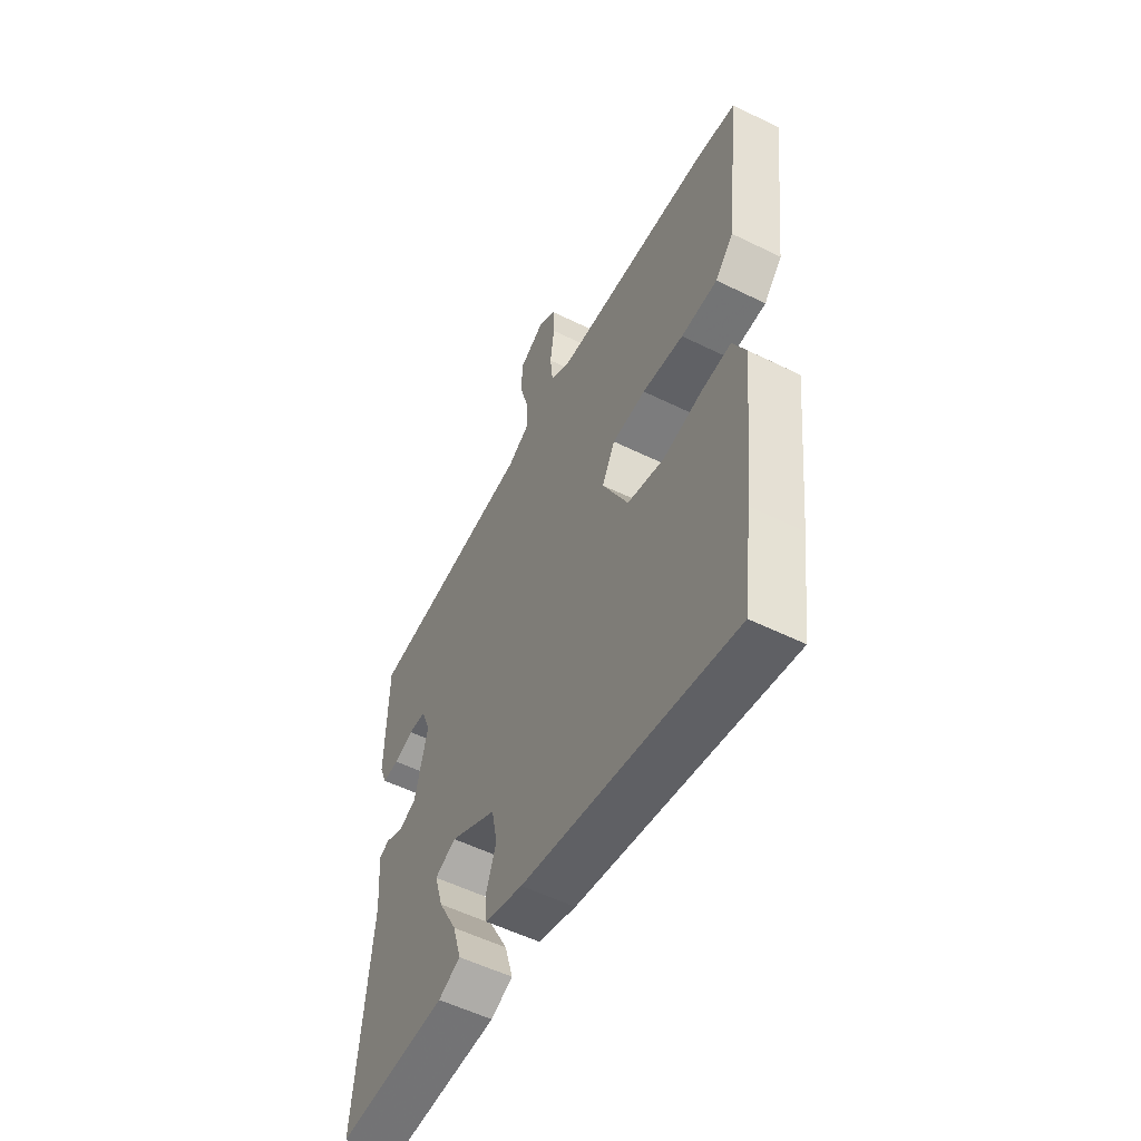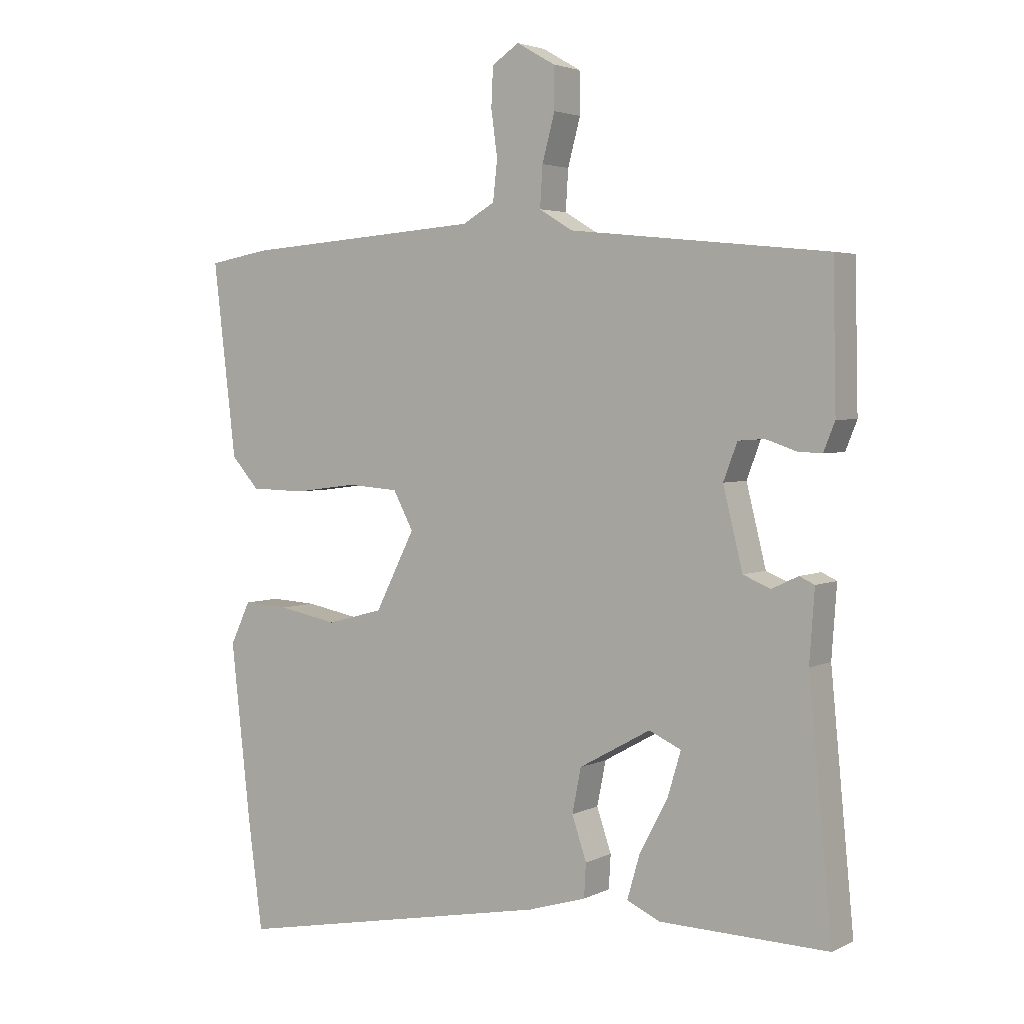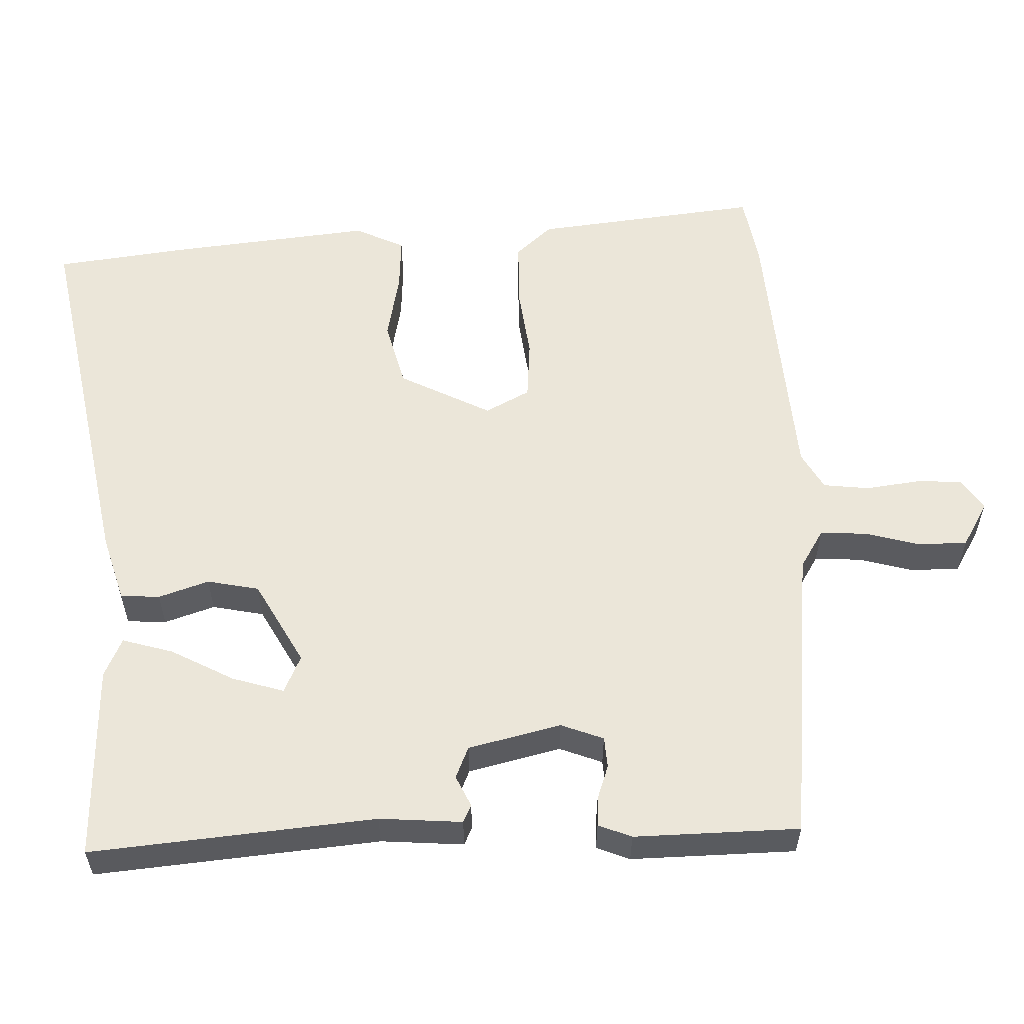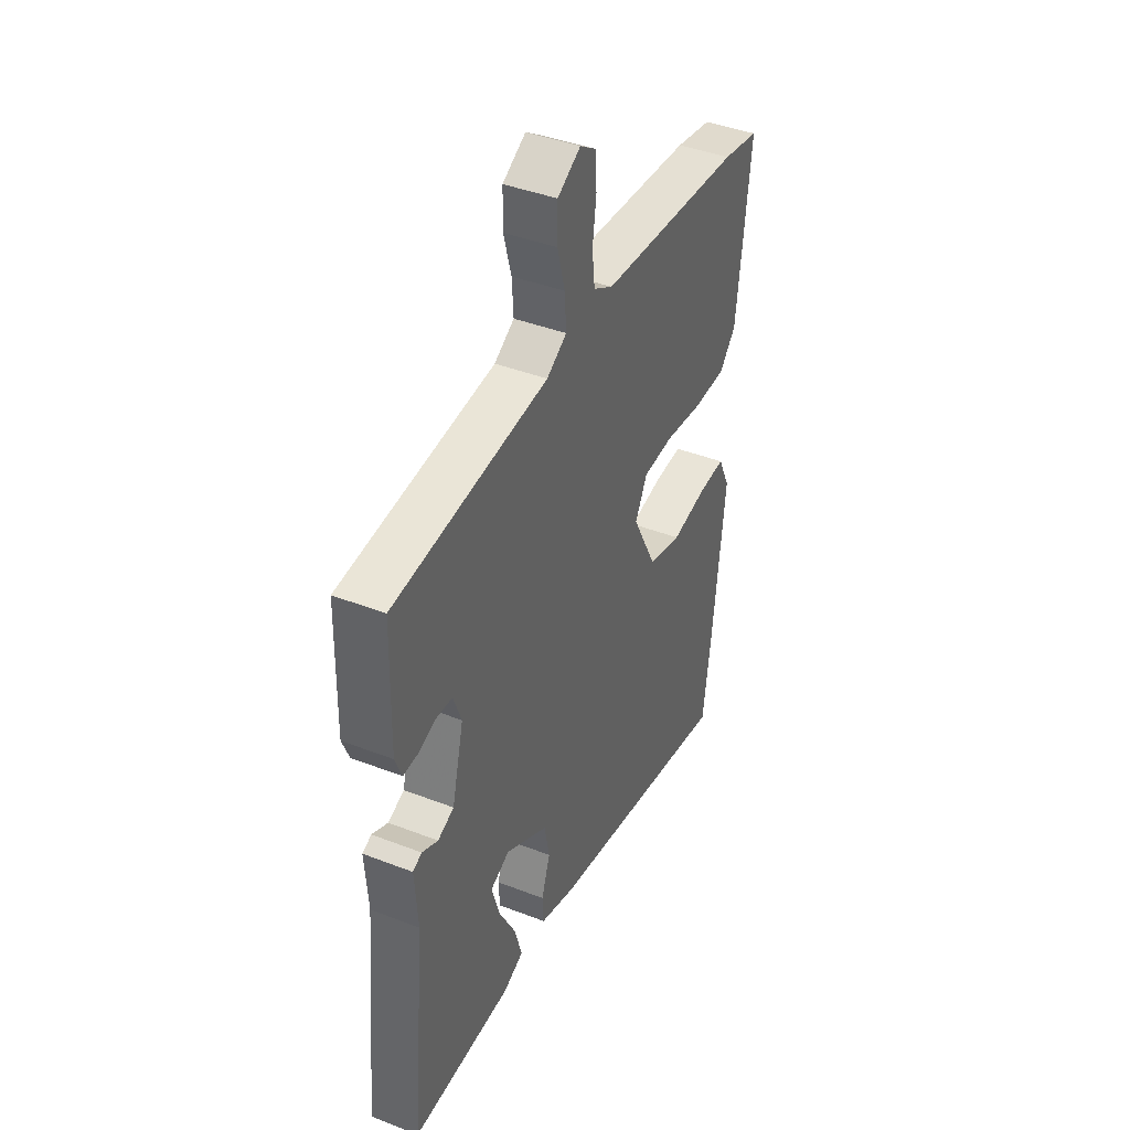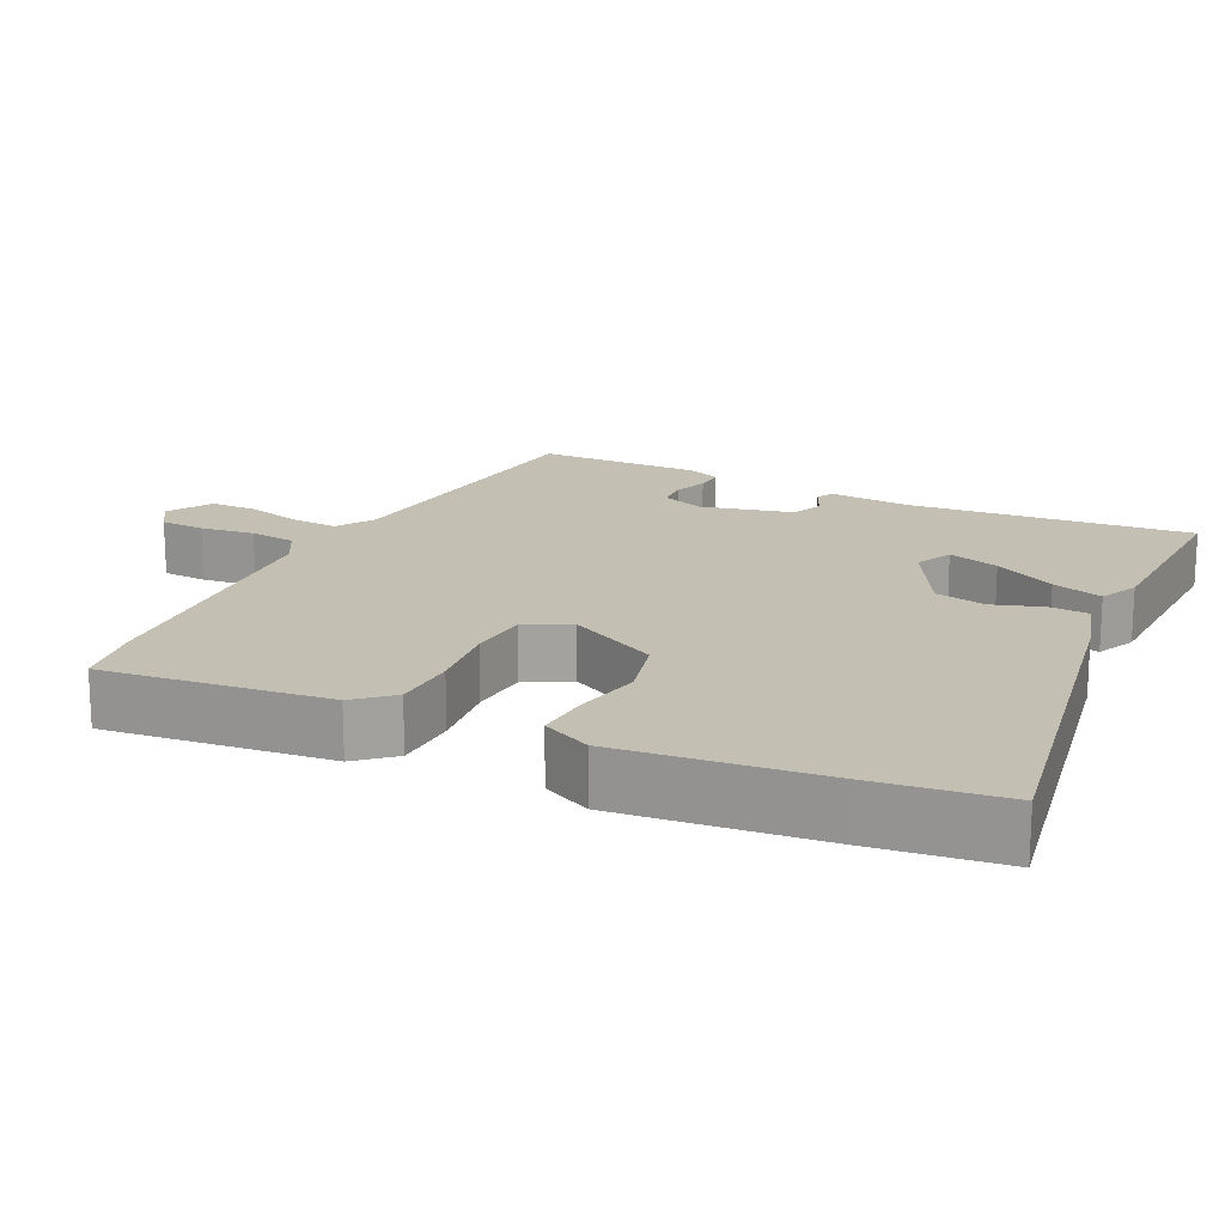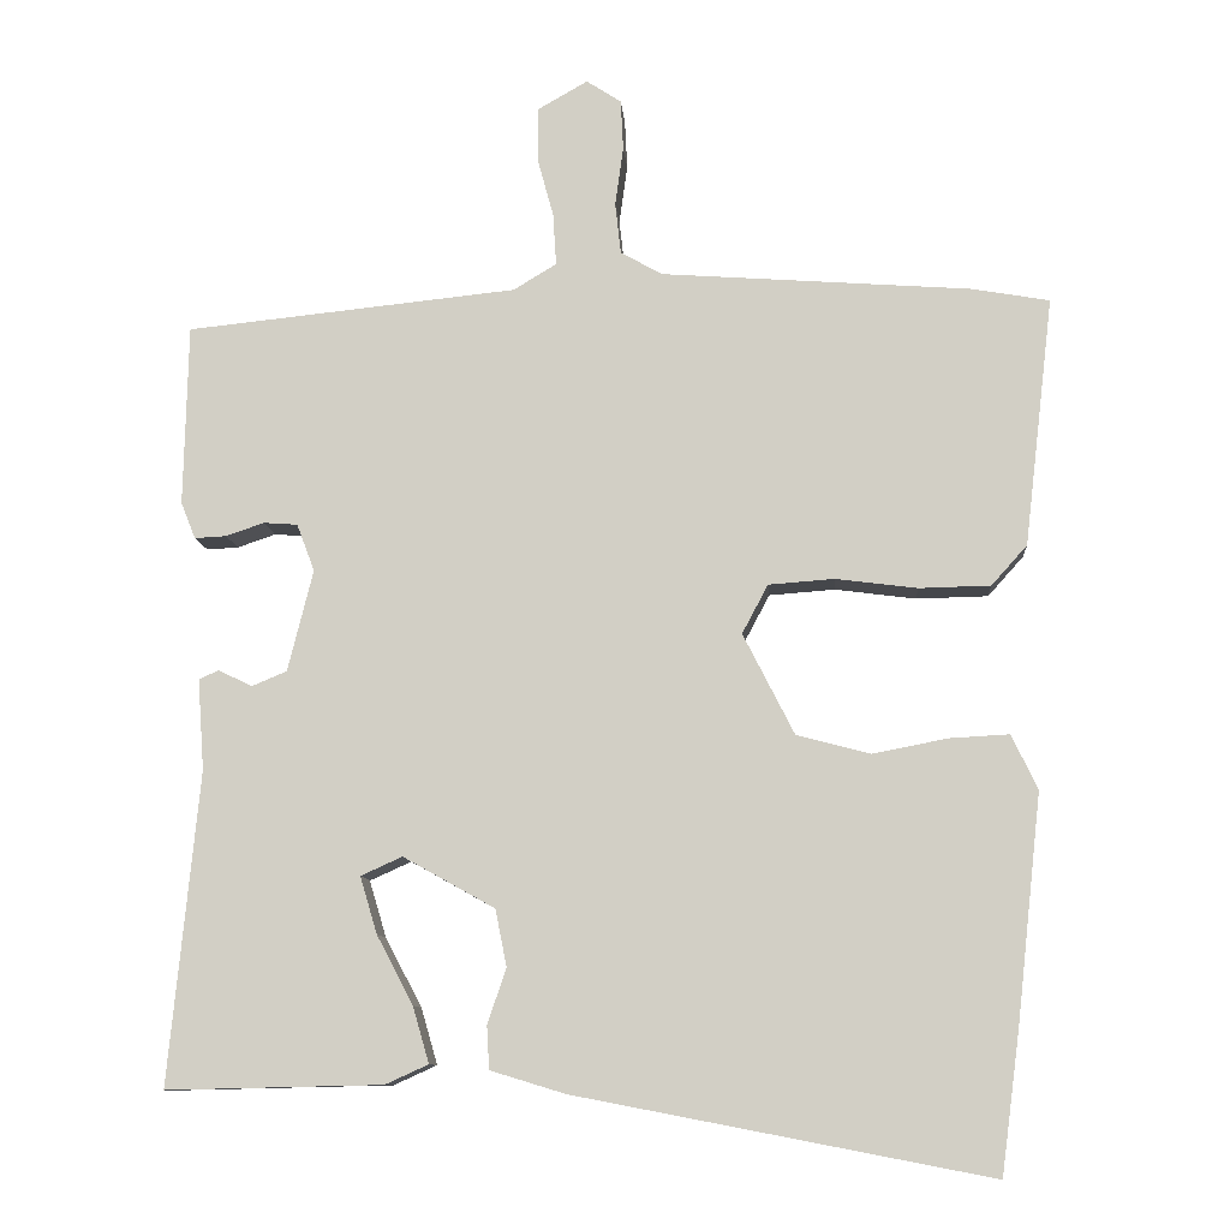
<metadata>
{"format":"obj","ext":"obj","renderer":"f3d","projection":"perspective","resolution":1024,"background":"white","views":[{"elev":-54.8,"azim":62.5,"up":"+Z"},{"elev":3.5,"azim":-146.9,"up":"+Z"},{"elev":56.9,"azim":-91.7,"up":"+Y"},{"elev":41.3,"azim":-64.8,"up":"+Z"},{"elev":17.7,"azim":116.4,"up":"+Y"},{"elev":-10.2,"azim":4.4,"up":"+Z"}]}
</metadata>
<code>
v 0.478 0.07 0.504
v 0.575 0.07 0.487
v 0.539 0.07 0.181
v 0.495 0.07 0.132
v 0.407 0.07 0.13
v 0.307 0.07 0.143
v 0.226 0.07 0.137
v 0.194 0.07 0.077
v 0.257 0.07 -0.047
v 0.347 0.07 -0.071
v 0.44 0.07 -0.053
v 0.513 0.07 -0.049
v 0.545 0.07 -0.116
v 0.514 0.07 -0.396
v 0.491 0.07 -0.57
v -0.018 0.07 -0.472
v -0.11 0.07 -0.444
v -0.113 0.07 -0.391
v -0.09 0.07 -0.323
v -0.104 0.07 -0.253
v -0.217 0.07 -0.19
v -0.268 0.07 -0.213
v -0.247 0.07 -0.283
v -0.202 0.07 -0.368
v -0.182 0.07 -0.437
v -0.235 0.07 -0.461
v -0.501 0.07 -0.467
v -0.464 0.07 -0.083
v -0.472 0.07 0.029
v -0.448 0.07 0.04
v -0.406 0.07 0.02
v -0.363 0.07 0.038
v -0.332 0.07 0.163
v -0.354 0.07 0.221
v -0.396 0.07 0.224
v -0.443 0.07 0.208
v -0.482 0.07 0.206
v -0.5 0.07 0.251
v -0.495 0.07 0.474
v -0.087 0.07 0.516
v -0.034 0.07 0.548
v -0.038 0.07 0.612
v -0.058 0.07 0.686
v -0.057 0.07 0.752
v 0.004 0.07 0.787
v 0.047 0.07 0.759
v 0.05 0.07 0.697
v 0.04 0.07 0.624
v 0.047 0.07 0.561
v 0.098 0.07 0.532
v 0.478 0 0.504
v 0.575 0 0.487
v 0.539 0 0.181
v 0.495 0 0.132
v 0.407 0 0.13
v 0.307 0 0.143
v 0.226 0 0.137
v 0.194 0 0.077
v 0.257 0 -0.047
v 0.347 0 -0.071
v 0.44 0 -0.053
v 0.513 0 -0.049
v 0.545 0 -0.116
v 0.514 0 -0.396
v 0.491 0 -0.57
v -0.018 0 -0.472
v -0.11 0 -0.444
v -0.113 0 -0.391
v -0.09 0 -0.323
v -0.104 0 -0.253
v -0.217 0 -0.19
v -0.268 0 -0.213
v -0.247 0 -0.283
v -0.202 0 -0.368
v -0.182 0 -0.437
v -0.235 0 -0.461
v -0.501 0 -0.467
v -0.464 0 -0.083
v -0.472 0 0.029
v -0.448 0 0.04
v -0.406 0 0.02
v -0.363 0 0.038
v -0.332 0 0.163
v -0.354 0 0.221
v -0.396 0 0.224
v -0.443 0 0.208
v -0.482 0 0.206
v -0.5 0 0.251
v -0.495 0 0.474
v -0.087 0 0.516
v -0.034 0 0.548
v -0.038 0 0.612
v -0.058 0 0.686
v -0.057 0 0.752
v 0.004 0 0.787
v 0.047 0 0.759
v 0.05 0 0.697
v 0.04 0 0.624
v 0.047 0 0.561
v 0.098 0 0.532
f 46 47 48
f 45 46 48
f 44 45 48
f 43 44 48
f 42 43 48
f 41 42 48 49
f 40 41 49 50
f 39 40 50
f 38 39 50
f 37 38 50
f 36 37 50
f 35 36 50
f 28 29 30 31
f 28 31 32
f 26 27 28
f 25 26 28
f 24 25 28
f 23 24 28
f 22 23 28 32
f 21 22 32 33
f 17 18 19
f 16 17 19
f 15 16 19
f 14 15 19
f 13 14 19
f 12 13 19
f 11 12 19
f 10 11 19
f 9 10 19 20
f 20 21 33
f 9 20 33
f 8 9 33
f 4 5 6
f 3 4 6
f 2 3 6
f 1 2 6
f 50 1 6
f 50 6 7
f 34 35 50
f 33 34 50
f 8 33 50
f 7 8 50
f 98 97 96
f 98 96 95
f 98 95 94
f 98 94 93
f 98 93 92
f 99 98 92 91
f 100 99 91 90
f 100 90 89
f 100 89 88
f 100 88 87
f 100 87 86
f 100 86 85
f 81 80 79 78
f 82 81 78
f 78 77 76
f 78 76 75
f 78 75 74
f 78 74 73
f 82 78 73 72
f 83 82 72 71
f 69 68 67
f 69 67 66
f 69 66 65
f 69 65 64
f 69 64 63
f 69 63 62
f 69 62 61
f 69 61 60
f 70 69 60 59
f 83 71 70
f 83 70 59
f 83 59 58
f 56 55 54
f 56 54 53
f 56 53 52
f 56 52 51
f 56 51 100
f 57 56 100
f 100 85 84
f 100 84 83
f 100 83 58
f 100 58 57
f 1 51 52 2
f 2 52 53 3
f 3 53 54 4
f 4 54 55 5
f 5 55 56 6
f 6 56 57 7
f 7 57 58 8
f 8 58 59 9
f 9 59 60 10
f 10 60 61 11
f 11 61 62 12
f 12 62 63 13
f 13 63 64 14
f 14 64 65 15
f 15 65 66 16
f 16 66 67 17
f 17 67 68 18
f 18 68 69 19
f 19 69 70 20
f 20 70 71 21
f 21 71 72 22
f 22 72 73 23
f 23 73 74 24
f 24 74 75 25
f 25 75 76 26
f 26 76 77 27
f 27 77 78 28
f 28 78 79 29
f 29 79 80 30
f 30 80 81 31
f 31 81 82 32
f 32 82 83 33
f 33 83 84 34
f 34 84 85 35
f 35 85 86 36
f 36 86 87 37
f 37 87 88 38
f 38 88 89 39
f 39 89 90 40
f 40 90 91 41
f 41 91 92 42
f 42 92 93 43
f 43 93 94 44
f 44 94 95 45
f 45 95 96 46
f 46 96 97 47
f 47 97 98 48
f 48 98 99 49
f 49 99 100 50
f 50 100 51 1

</code>
